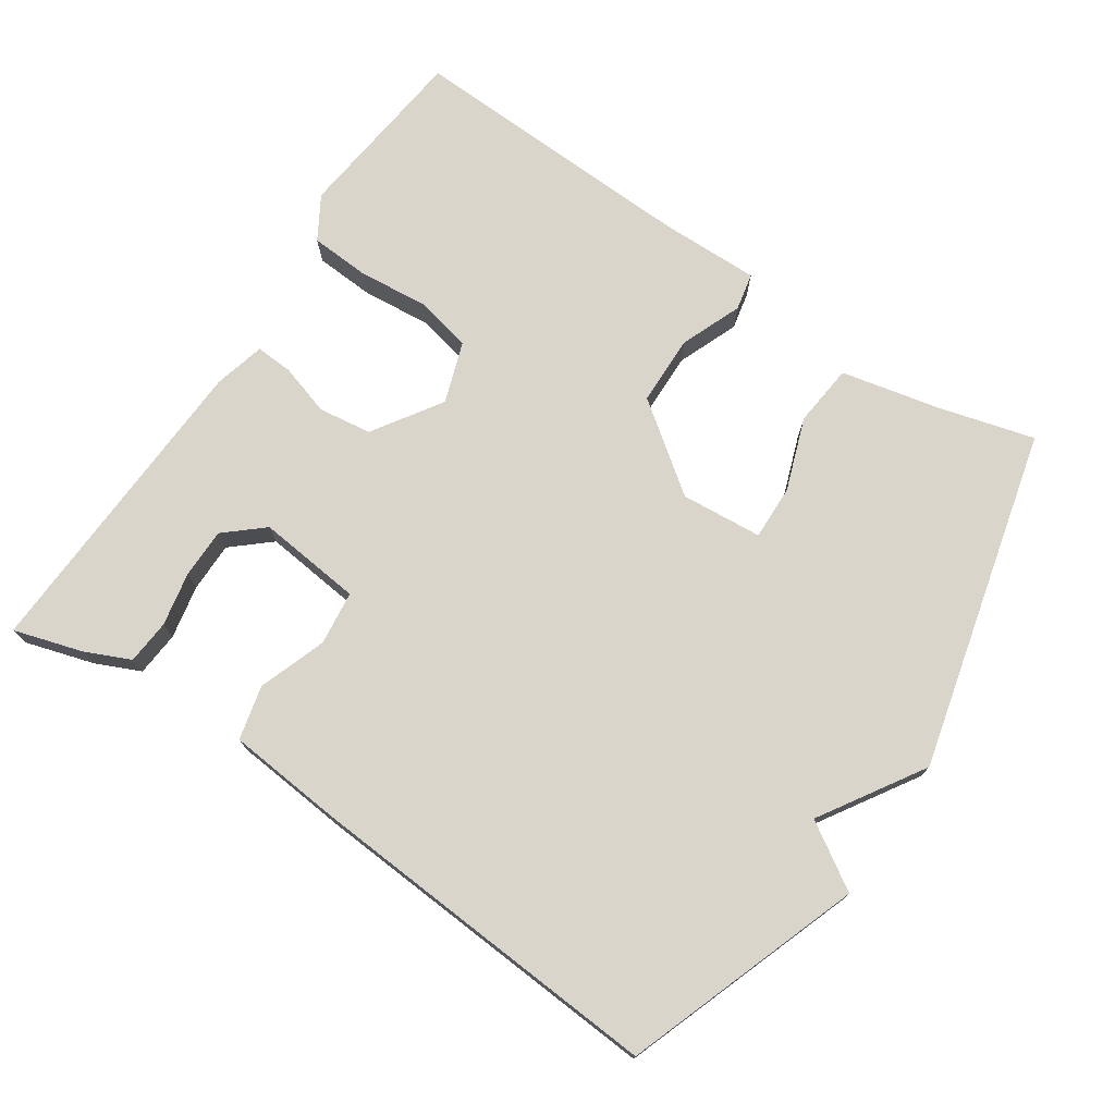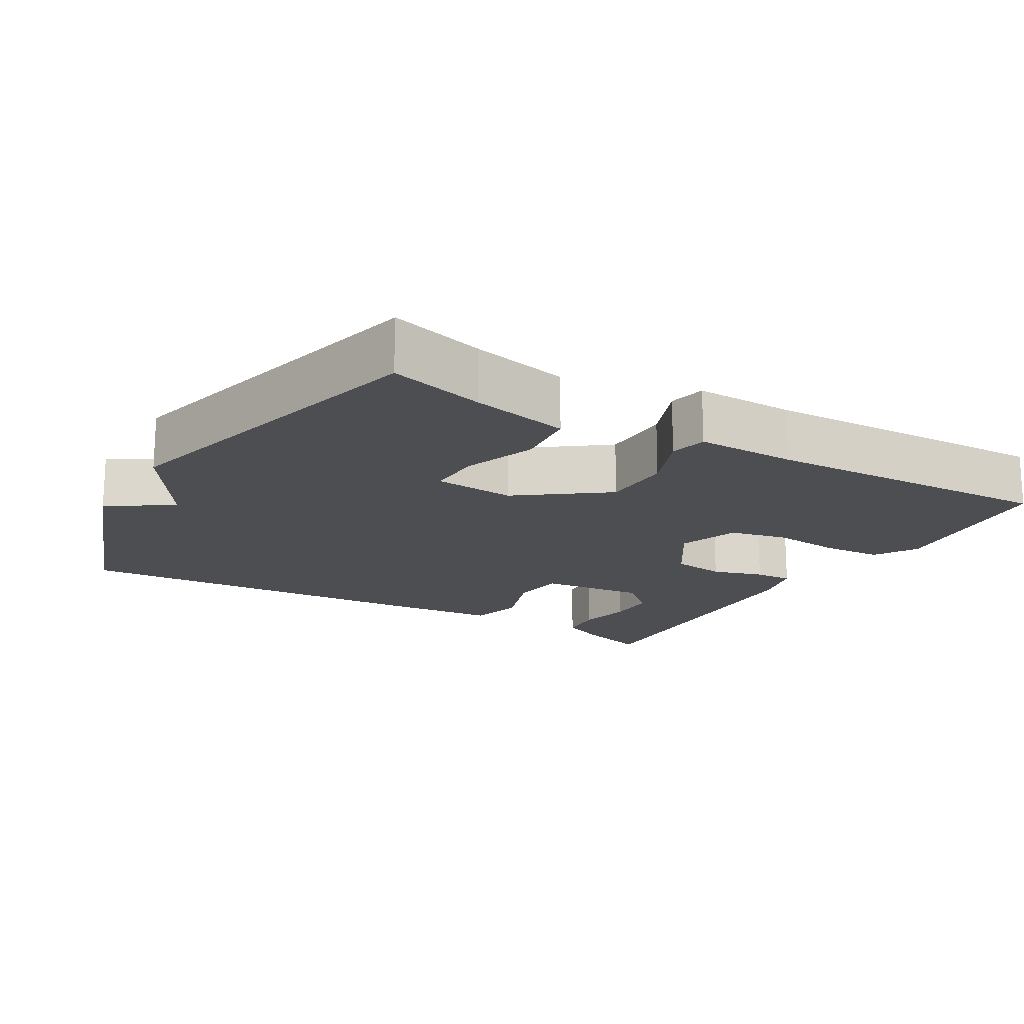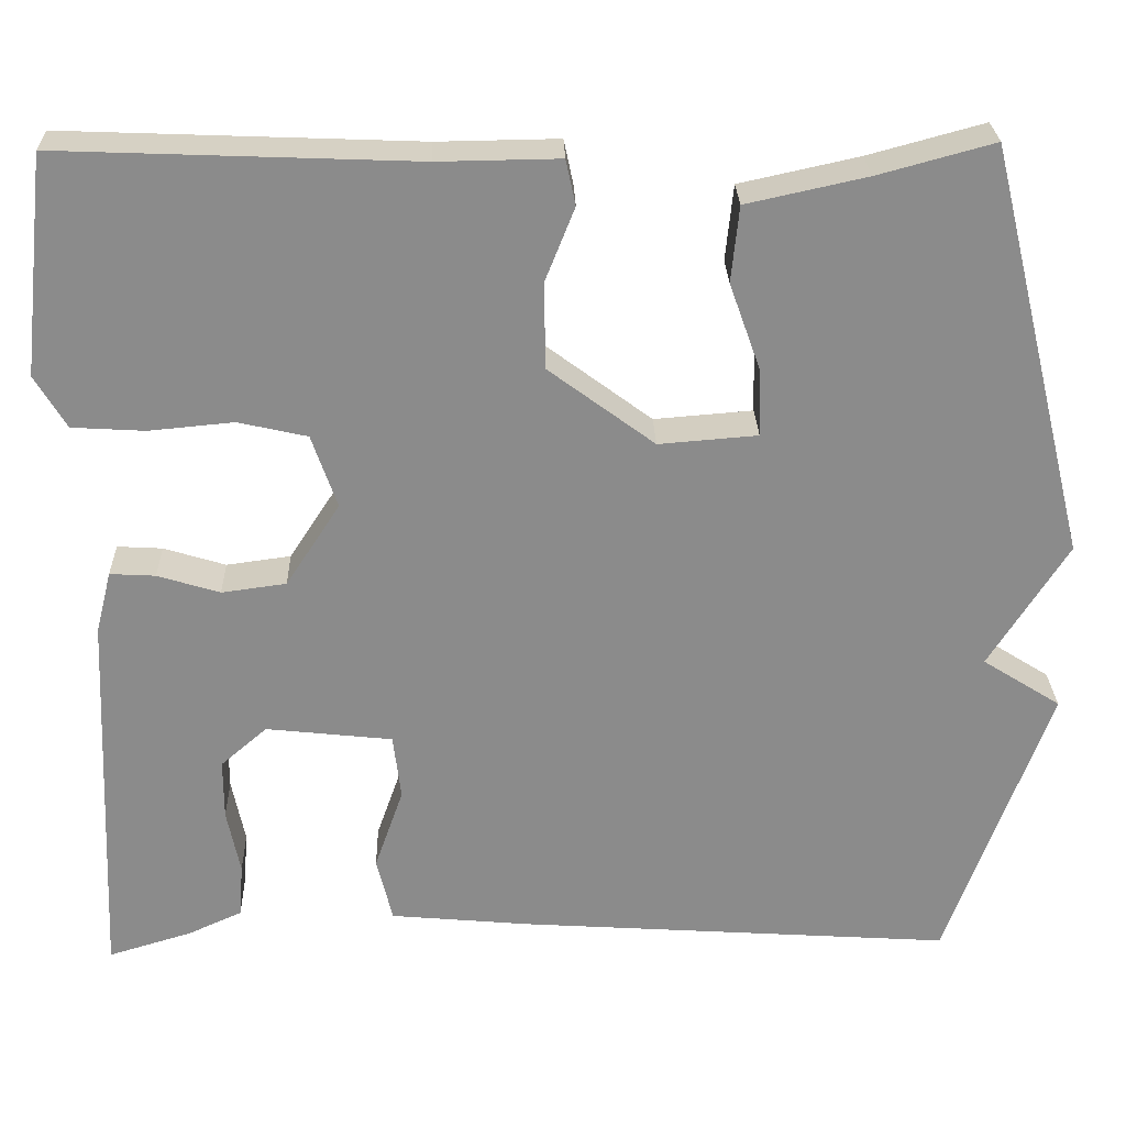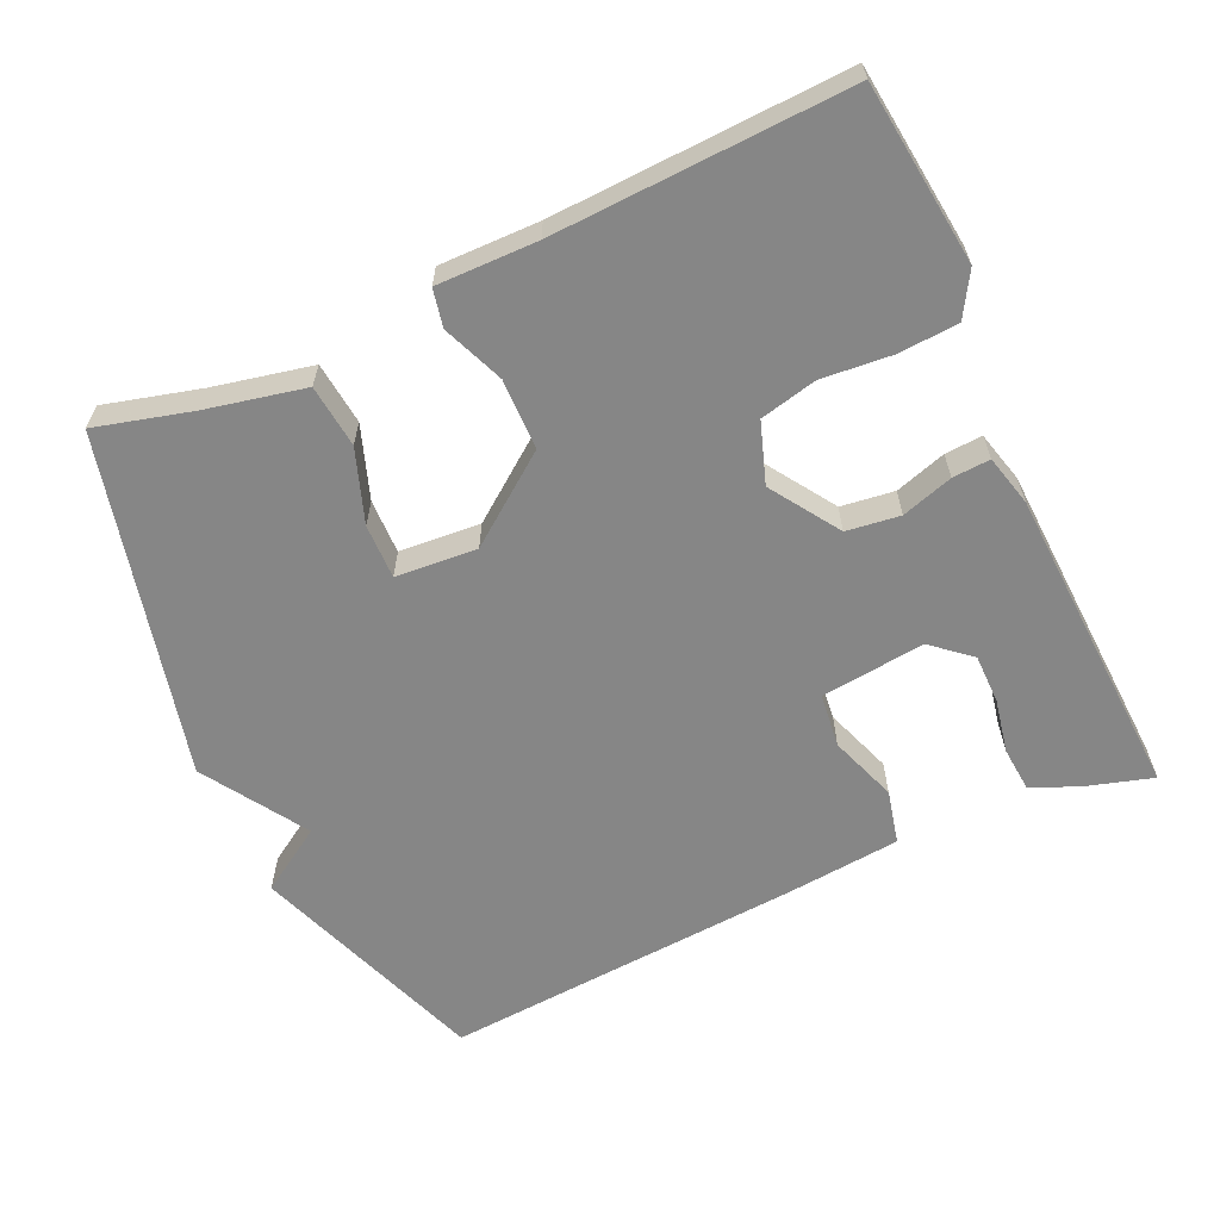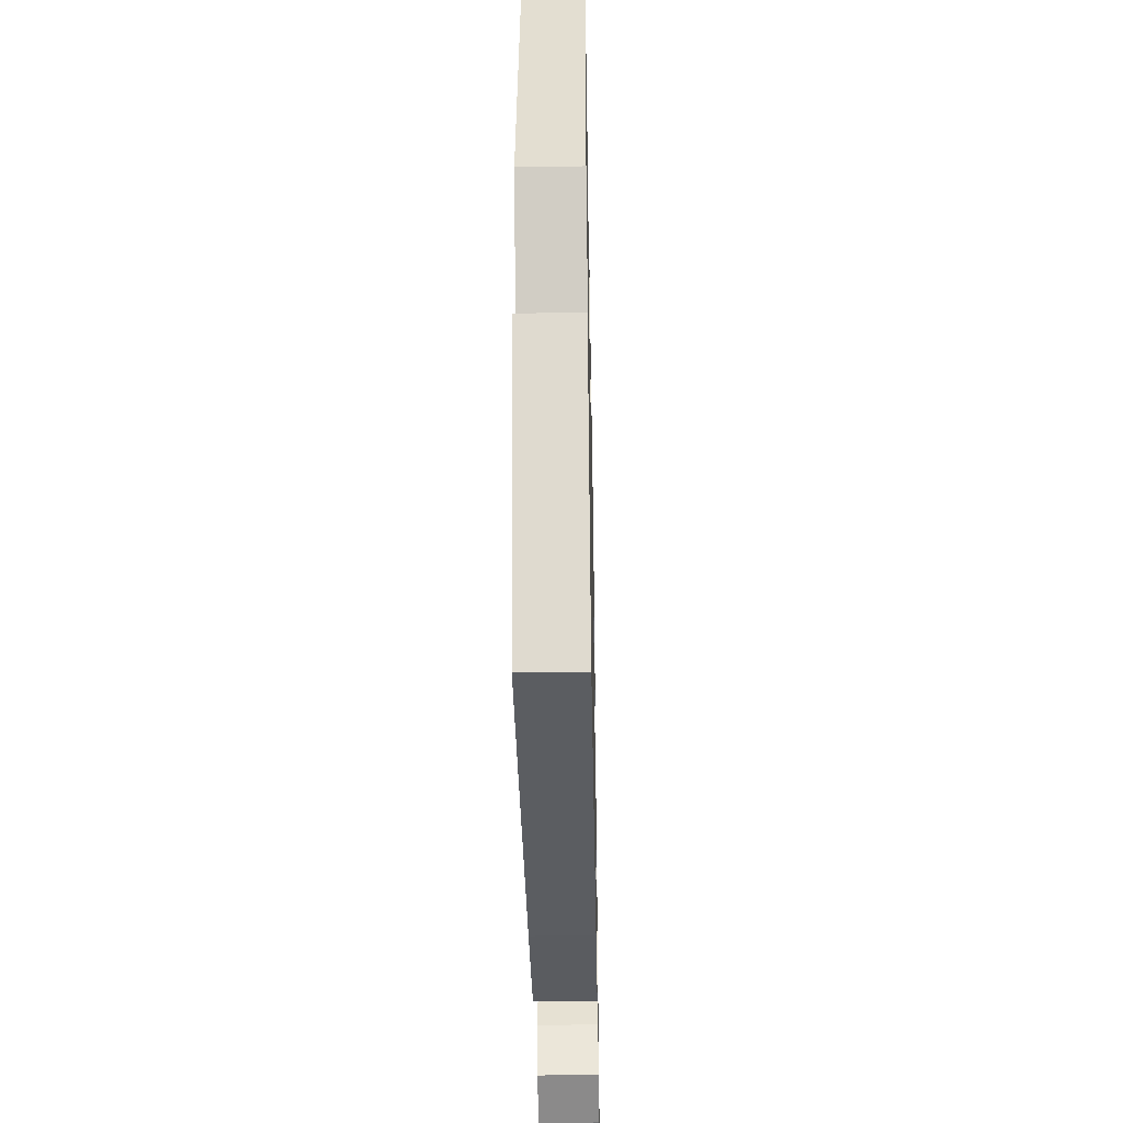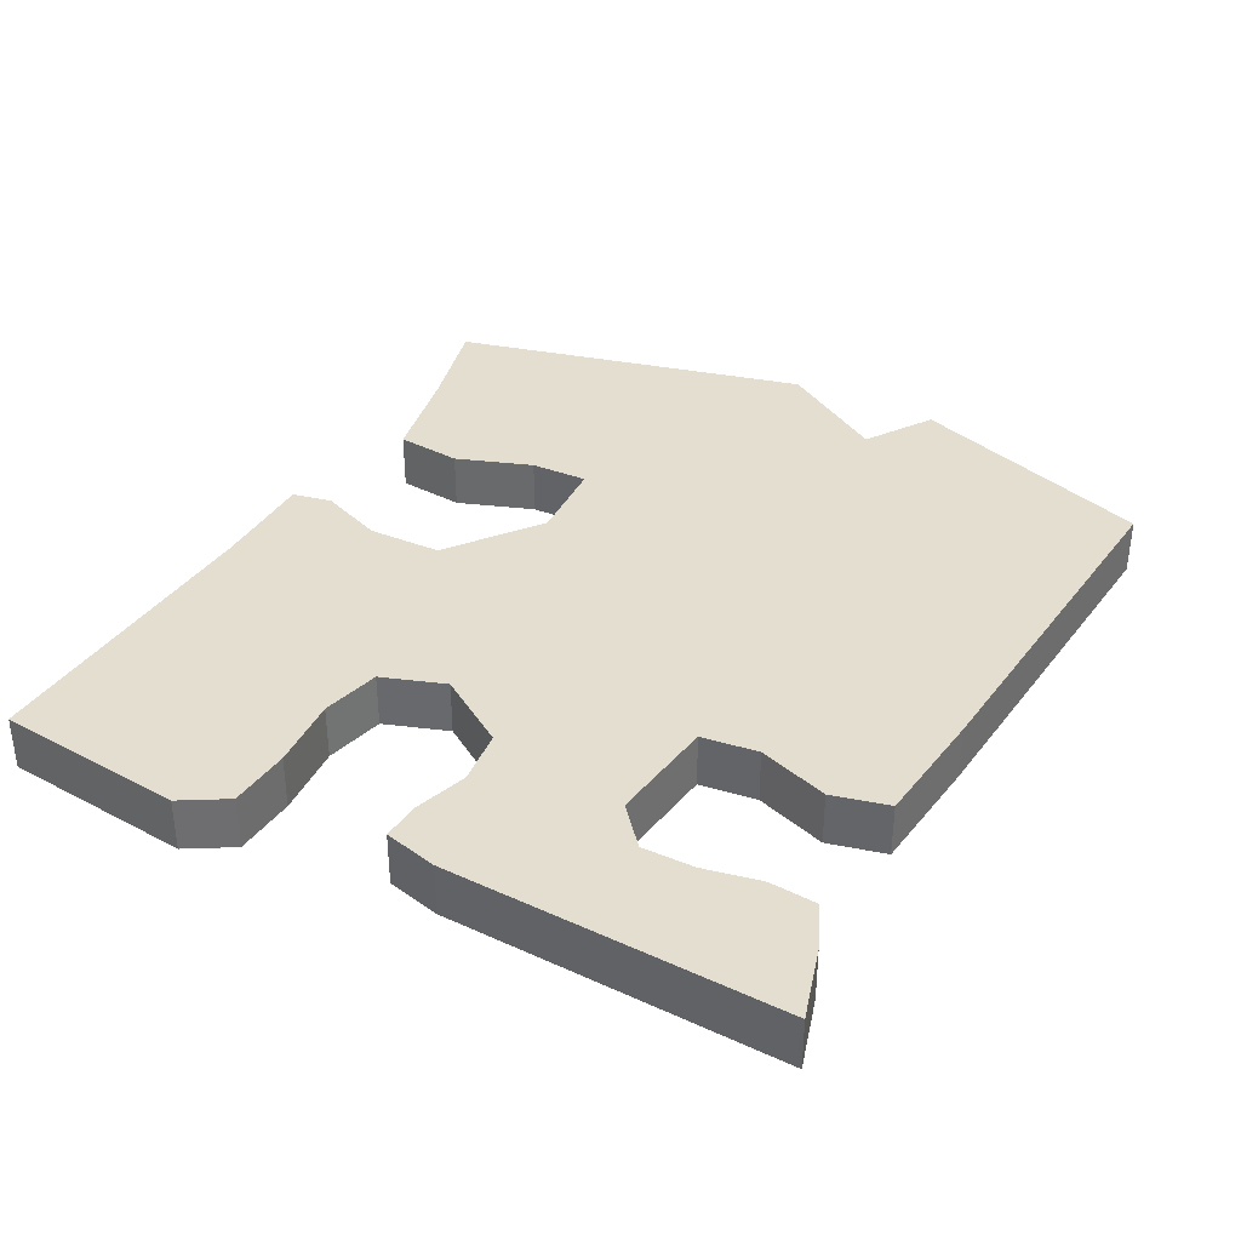
<metadata>
{"format":"obj","ext":"obj","renderer":"f3d","projection":"perspective","resolution":1024,"background":"white","views":[{"elev":74.2,"azim":-146.1,"up":"+Y"},{"elev":-17.2,"azim":-30.6,"up":"+Y"},{"elev":26.3,"azim":178.3,"up":"+Z"},{"elev":-62.0,"azim":24.8,"up":"+Y"},{"elev":-39.4,"azim":-88.9,"up":"+Z"},{"elev":35.8,"azim":118.4,"up":"+Y"}]}
</metadata>
<code>
v 0.5 0.07 -0.5
v 0.404 0.07 -0.471
v 0.342 0.07 -0.443
v 0.337 0.07 -0.381
v 0.352 0.07 -0.306
v 0.352 0.07 -0.237
v 0.299 0.07 -0.191
v 0.154 0.07 -0.207
v 0.145 0.07 -0.282
v 0.178 0.07 -0.376
v 0.16 0.07 -0.451
v -0.001 0.07 -0.466
v -0.5 0.07 -0.5
v -0.617 0.07 -0.173
v -0.527 0.07 -0.116
v -0.617 0.07 0.027
v -0.5 0.07 0.5
v -0.367 0.07 0.464
v -0.23 0.07 0.434
v -0.221 0.07 0.347
v -0.257 0.07 0.246
v -0.259 0.07 0.17
v -0.146 0.07 0.161
v -0.025 0.07 0.251
v -0.023 0.07 0.349
v -0.057 0.07 0.434
v -0.046 0.07 0.486
v 0.093 0.07 0.484
v 0.5 0.07 0.5
v 0.528 0.07 0.249
v 0.492 0.07 0.189
v 0.409 0.07 0.184
v 0.312 0.07 0.193
v 0.233 0.07 0.175
v 0.204 0.07 0.091
v 0.266 0.07 -0.004
v 0.34 0.07 -0.014
v 0.411 0.07 0.008
v 0.463 0.07 0.011
v 0.481 0.07 -0.06
v 0.5 0 -0.5
v 0.404 0 -0.471
v 0.342 0 -0.443
v 0.337 0 -0.381
v 0.352 0 -0.306
v 0.352 0 -0.237
v 0.299 0 -0.191
v 0.154 0 -0.207
v 0.145 0 -0.282
v 0.178 0 -0.376
v 0.16 0 -0.451
v -0.001 0 -0.466
v -0.5 0 -0.5
v -0.617 0 -0.173
v -0.527 0 -0.116
v -0.617 0 0.027
v -0.5 0 0.5
v -0.367 0 0.464
v -0.23 0 0.434
v -0.221 0 0.347
v -0.257 0 0.246
v -0.259 0 0.17
v -0.146 0 0.161
v -0.025 0 0.251
v -0.023 0 0.349
v -0.057 0 0.434
v -0.046 0 0.486
v 0.093 0 0.484
v 0.5 0 0.5
v 0.528 0 0.249
v 0.492 0 0.189
v 0.409 0 0.184
v 0.312 0 0.193
v 0.233 0 0.175
v 0.204 0 0.091
v 0.266 0 -0.004
v 0.34 0 -0.014
v 0.411 0 0.008
v 0.463 0 0.011
v 0.481 0 -0.06
f 40 1 2
f 39 40 2
f 38 39 2
f 37 38 2
f 31 32 33
f 30 31 33
f 29 30 33
f 28 29 33
f 28 33 34
f 27 28 34
f 26 27 34
f 25 26 34
f 24 25 34 35
f 18 19 20 21
f 18 21 22
f 17 18 22
f 16 17 22
f 15 16 22
f 13 14 15
f 12 13 15
f 11 12 15
f 10 11 15
f 9 10 15
f 15 22 23
f 9 15 23
f 8 9 23
f 2 3 4 5
f 2 5 6
f 37 2 6
f 36 37 6 7
f 24 35 36
f 23 24 36
f 8 23 36
f 7 8 36
f 42 41 80
f 42 80 79
f 42 79 78
f 42 78 77
f 73 72 71
f 73 71 70
f 73 70 69
f 73 69 68
f 74 73 68
f 74 68 67
f 74 67 66
f 74 66 65
f 75 74 65 64
f 61 60 59 58
f 62 61 58
f 62 58 57
f 62 57 56
f 62 56 55
f 55 54 53
f 55 53 52
f 55 52 51
f 55 51 50
f 55 50 49
f 63 62 55
f 63 55 49
f 63 49 48
f 45 44 43 42
f 46 45 42
f 46 42 77
f 47 46 77 76
f 76 75 64
f 76 64 63
f 76 63 48
f 76 48 47
f 1 41 42 2
f 2 42 43 3
f 3 43 44 4
f 4 44 45 5
f 5 45 46 6
f 6 46 47 7
f 7 47 48 8
f 8 48 49 9
f 9 49 50 10
f 10 50 51 11
f 11 51 52 12
f 12 52 53 13
f 13 53 54 14
f 14 54 55 15
f 15 55 56 16
f 16 56 57 17
f 17 57 58 18
f 18 58 59 19
f 19 59 60 20
f 20 60 61 21
f 21 61 62 22
f 22 62 63 23
f 23 63 64 24
f 24 64 65 25
f 25 65 66 26
f 26 66 67 27
f 27 67 68 28
f 28 68 69 29
f 29 69 70 30
f 30 70 71 31
f 31 71 72 32
f 32 72 73 33
f 33 73 74 34
f 34 74 75 35
f 35 75 76 36
f 36 76 77 37
f 37 77 78 38
f 38 78 79 39
f 39 79 80 40
f 40 80 41 1

</code>
